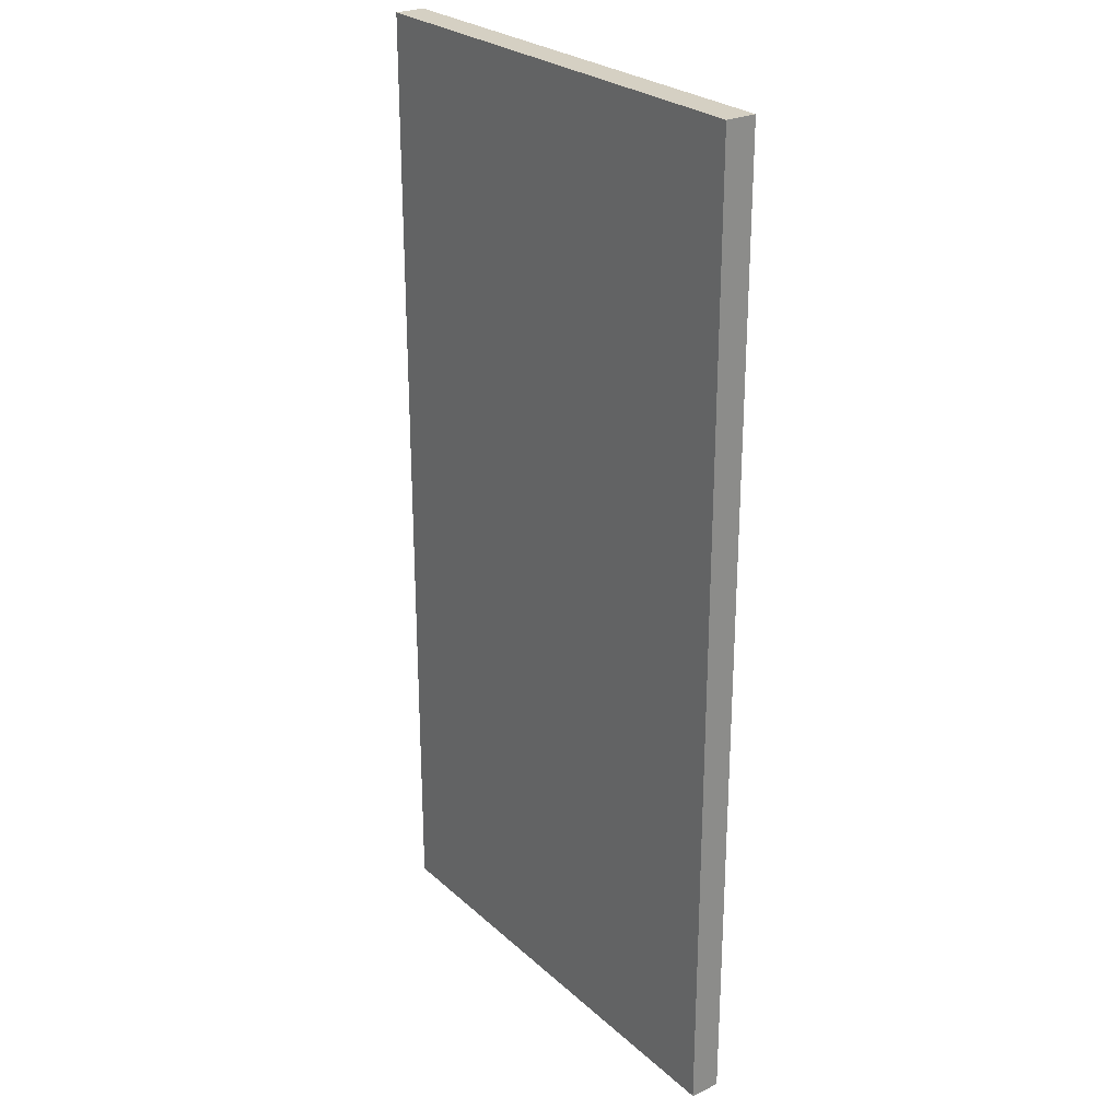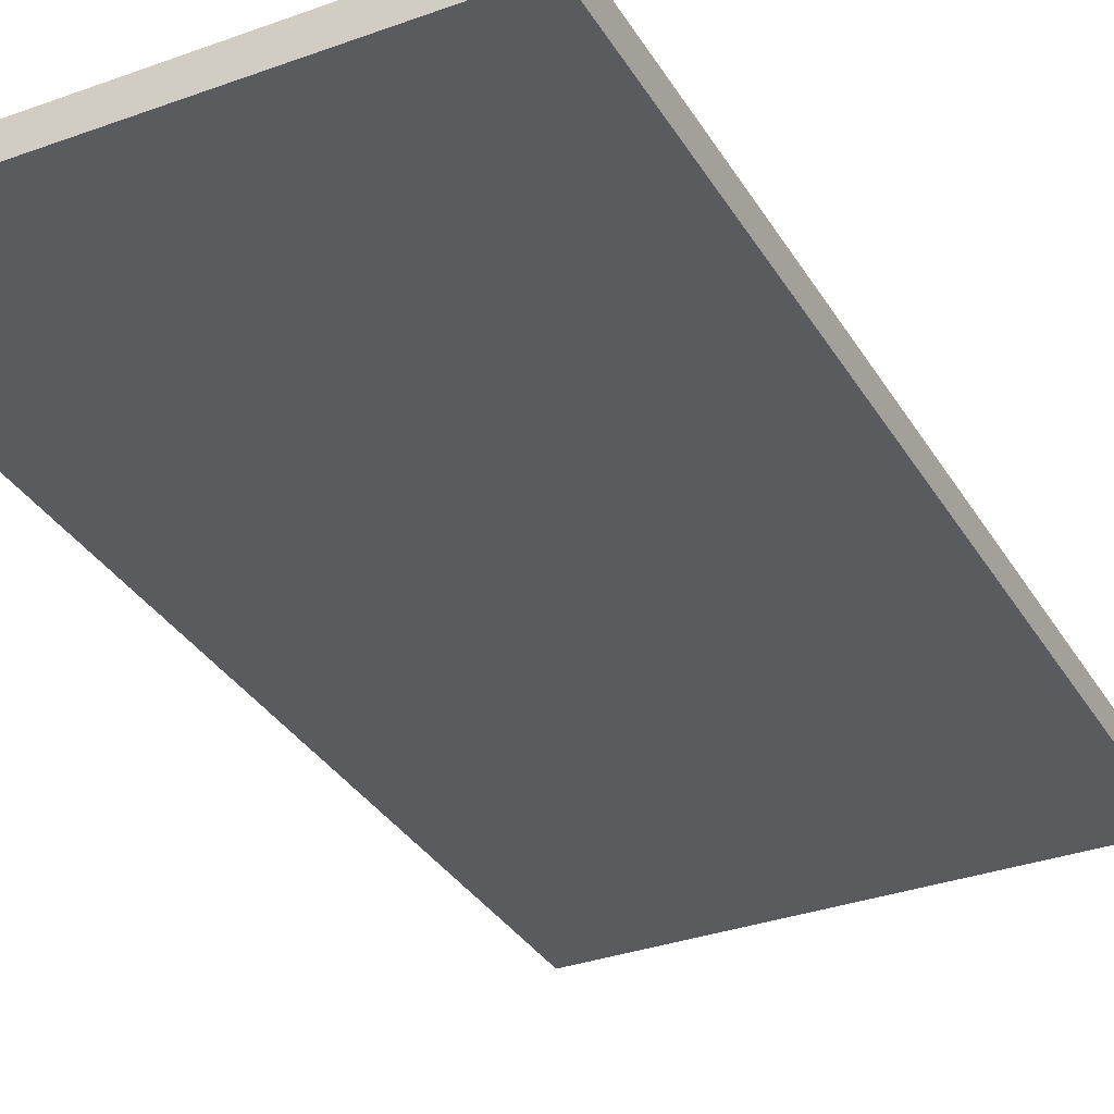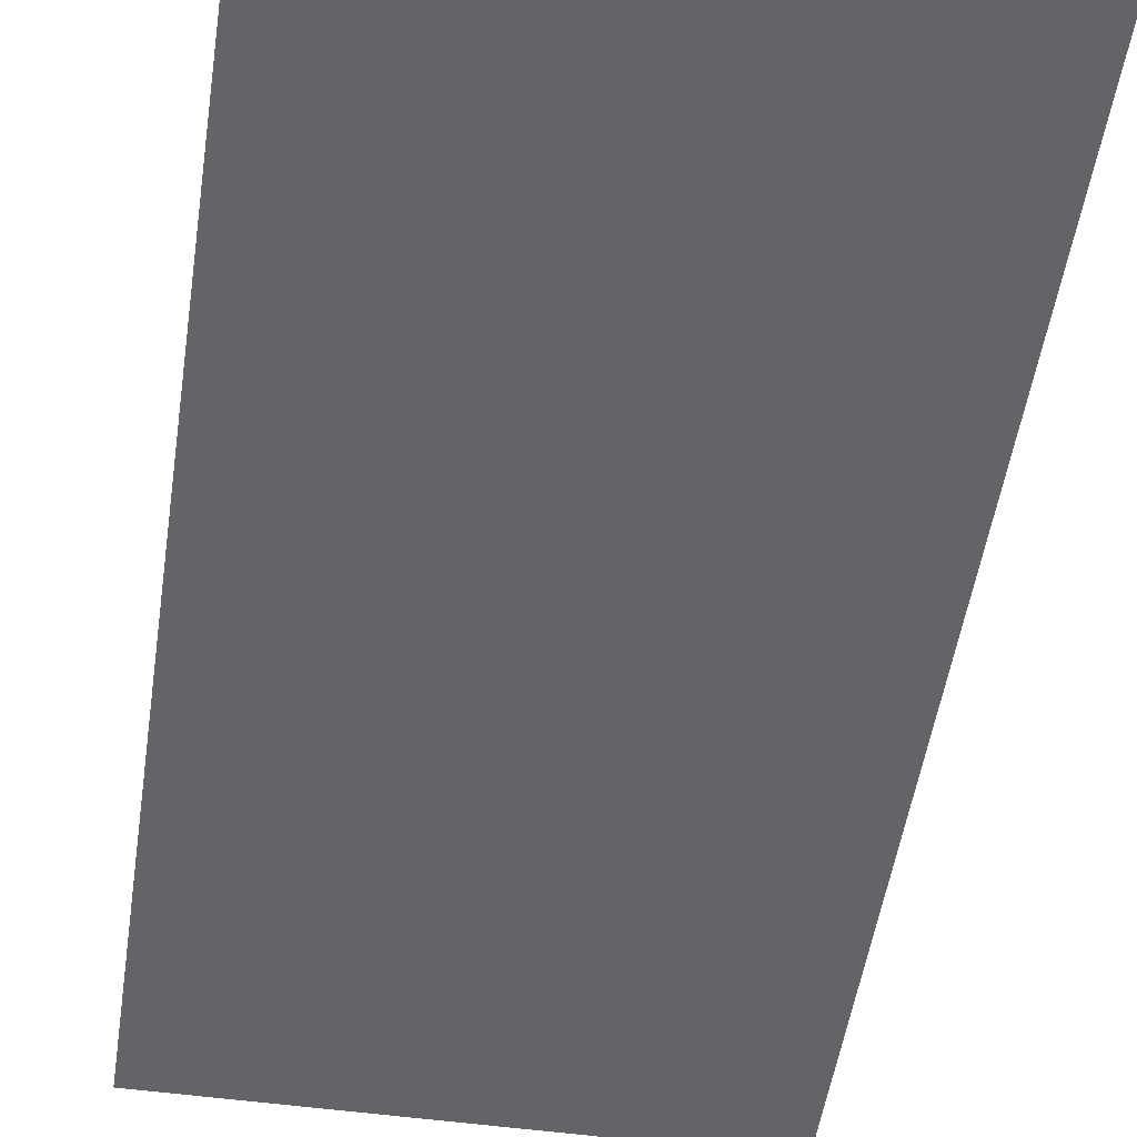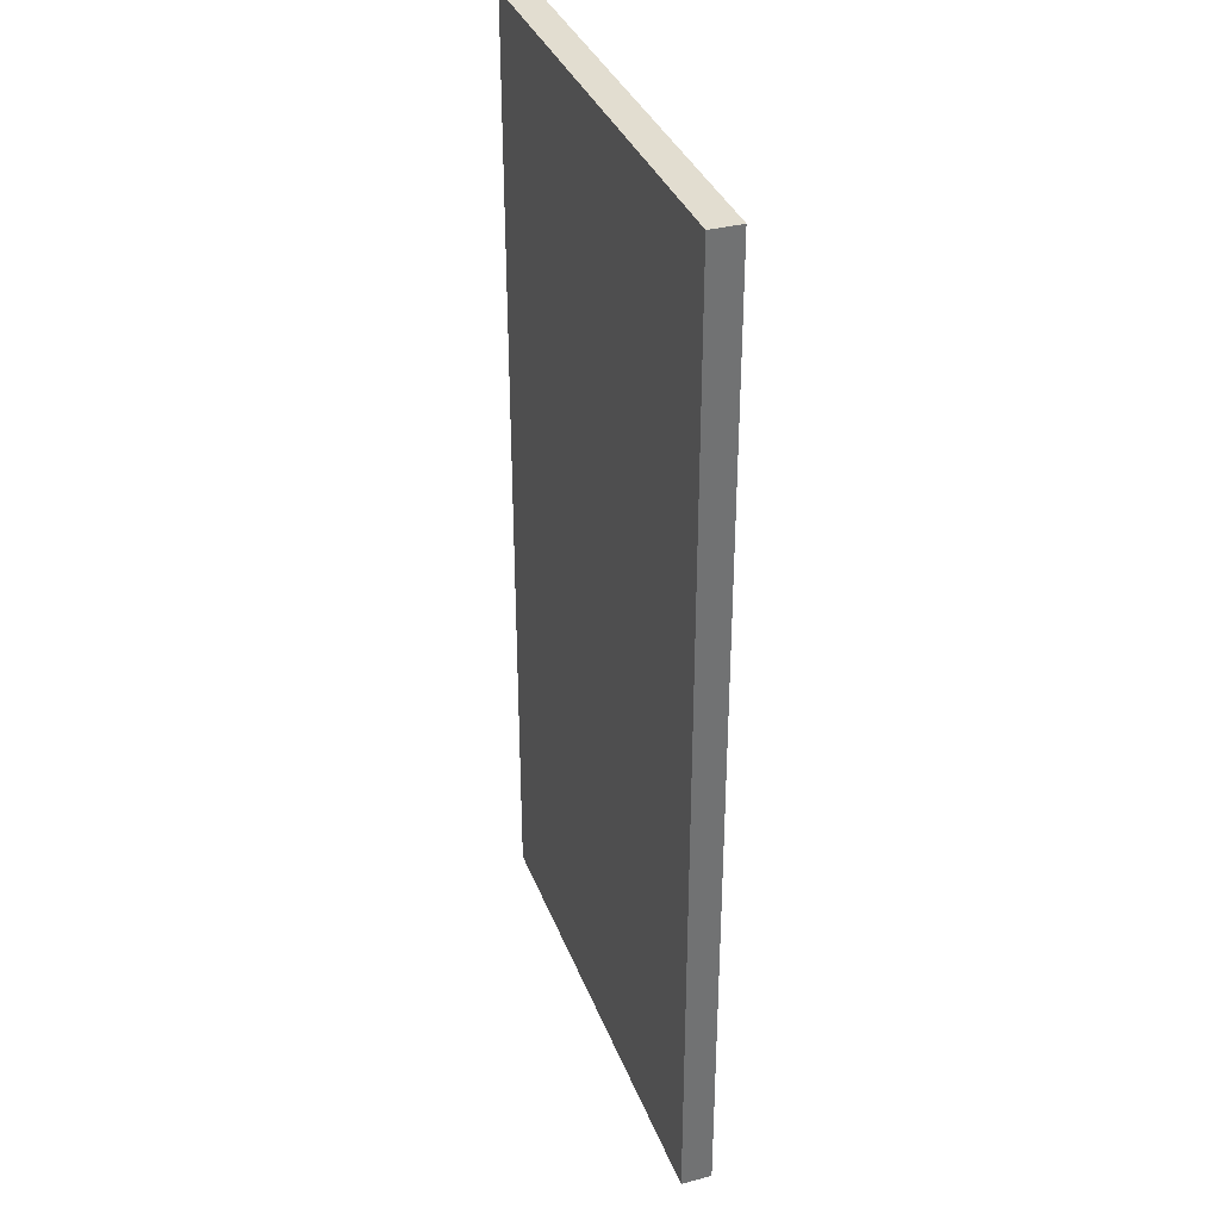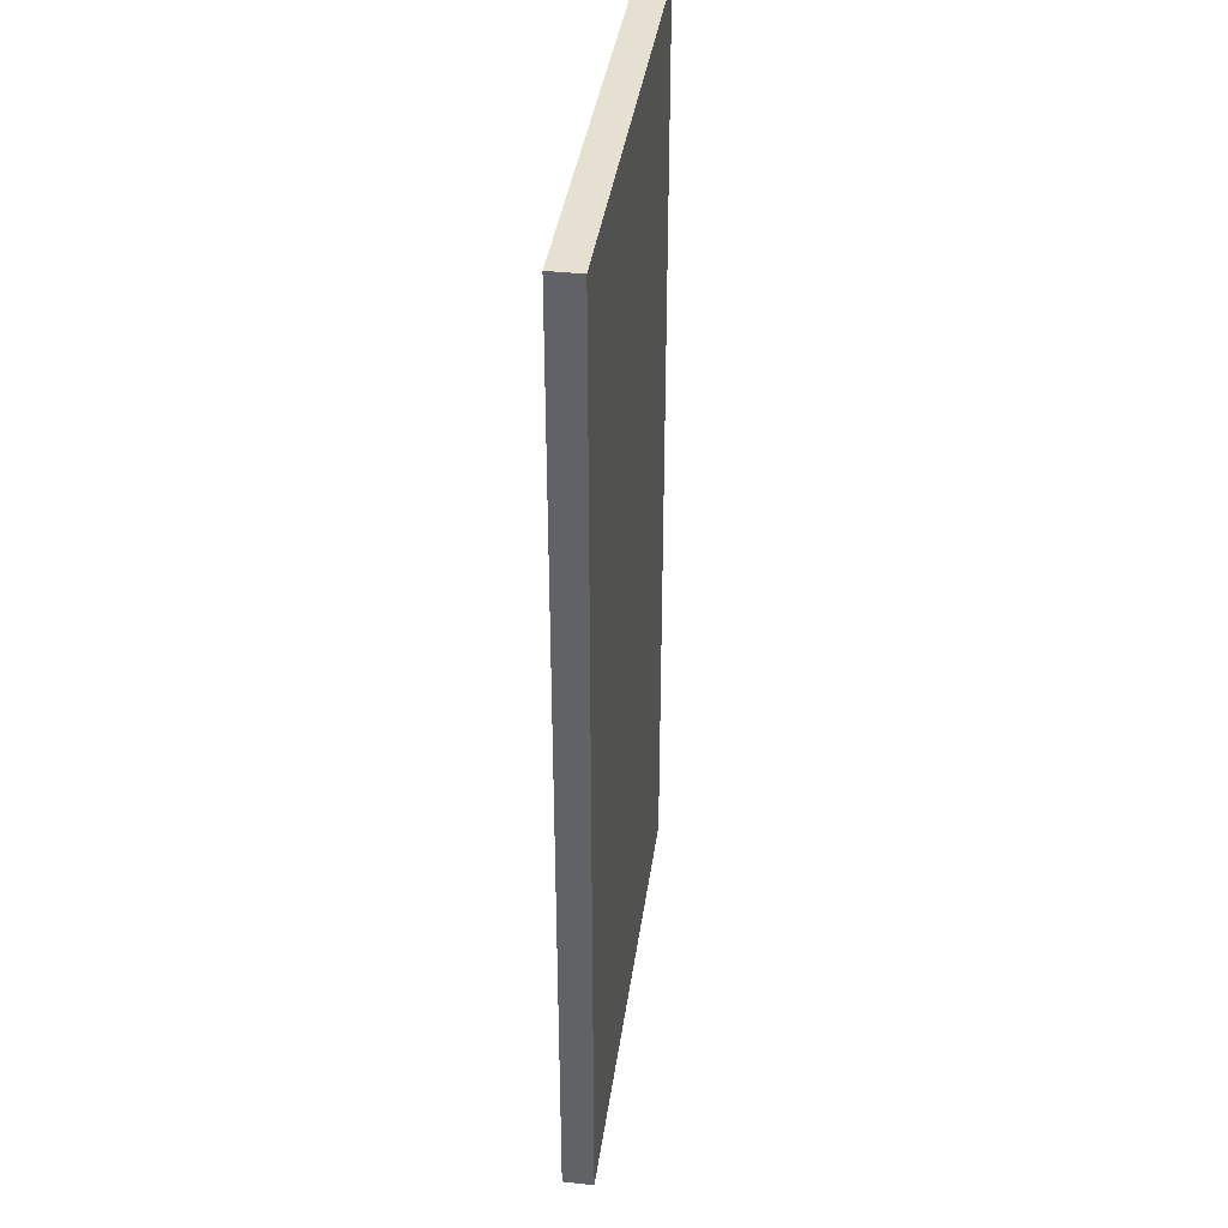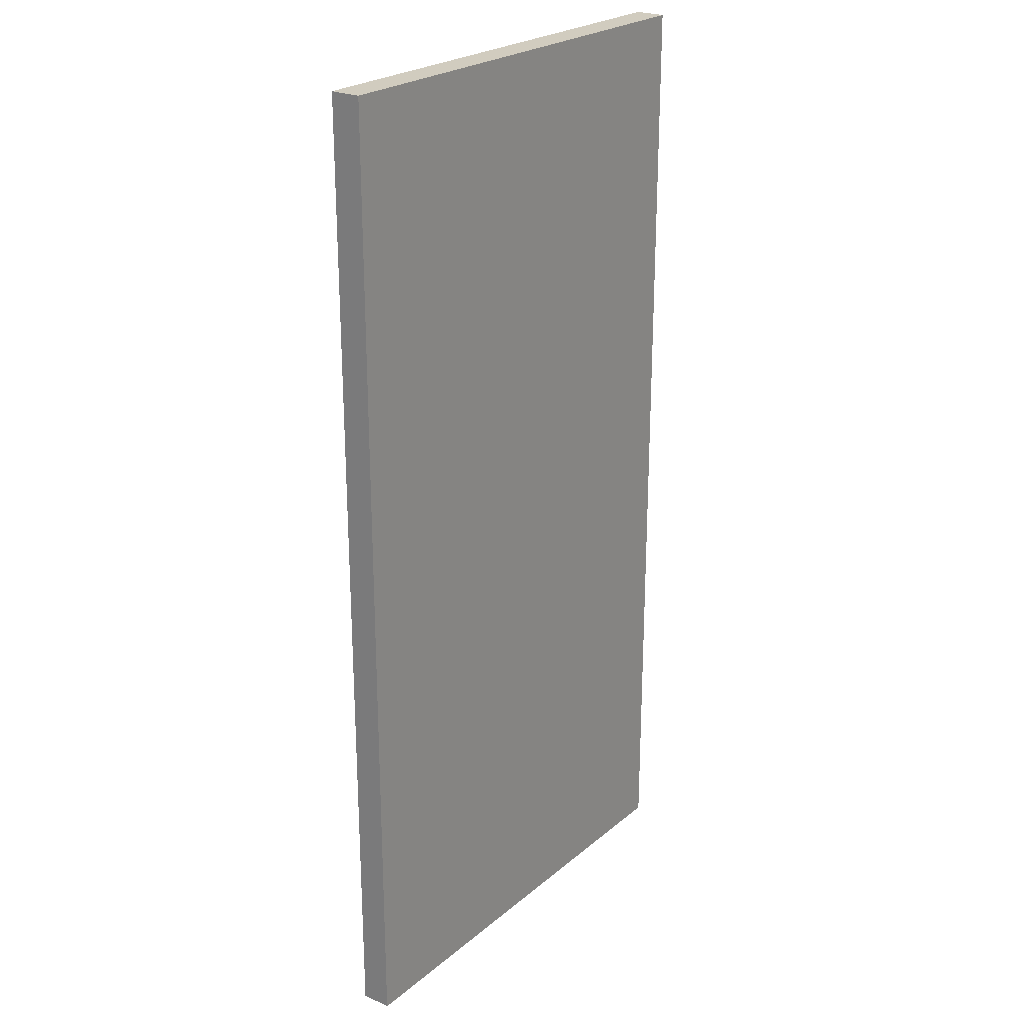
<metadata>
{"format":"obj","ext":"obj","renderer":"f3d","projection":"perspective","resolution":1024,"background":"white","views":[{"elev":26.2,"azim":-126.0,"up":"+Y"},{"elev":-33.2,"azim":-153.5,"up":"+Z"},{"elev":-51.2,"azim":171.5,"up":"+Z"},{"elev":35.2,"azim":-109.3,"up":"+Y"},{"elev":38.4,"azim":-82.1,"up":"+Y"},{"elev":24.1,"azim":126.7,"up":"+Y"}]}
</metadata>
<code>
o Cube
v 0.5 -0.5 0.4437
v 0.5 1.5 0.4437
v -0.5 -0.5 0.4437
v -0.5 1.5 0.4437
v 0.5 -0.5 0.5062
v 0.5 1.5 0.5062
v -0.5 -0.5 0.5062
v -0.5 1.5 0.5062
f 1 5 7 3
f 4 3 7 8
f 8 7 5 6
f 6 2 4 8
f 2 1 3 4
f 6 5 1 2

</code>
